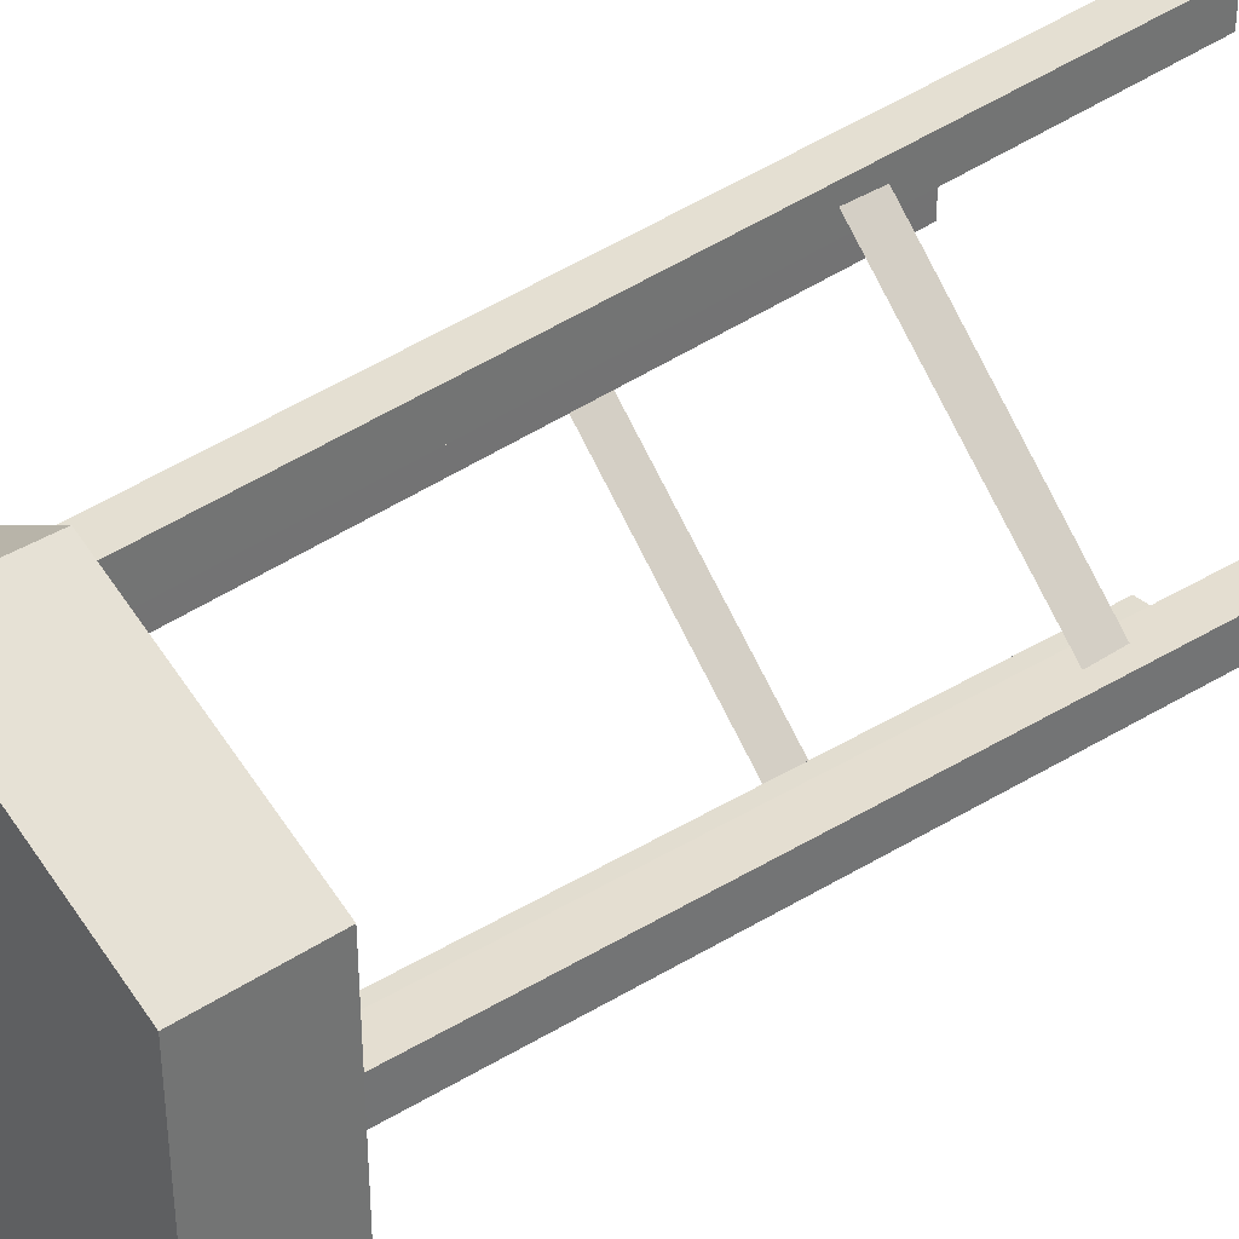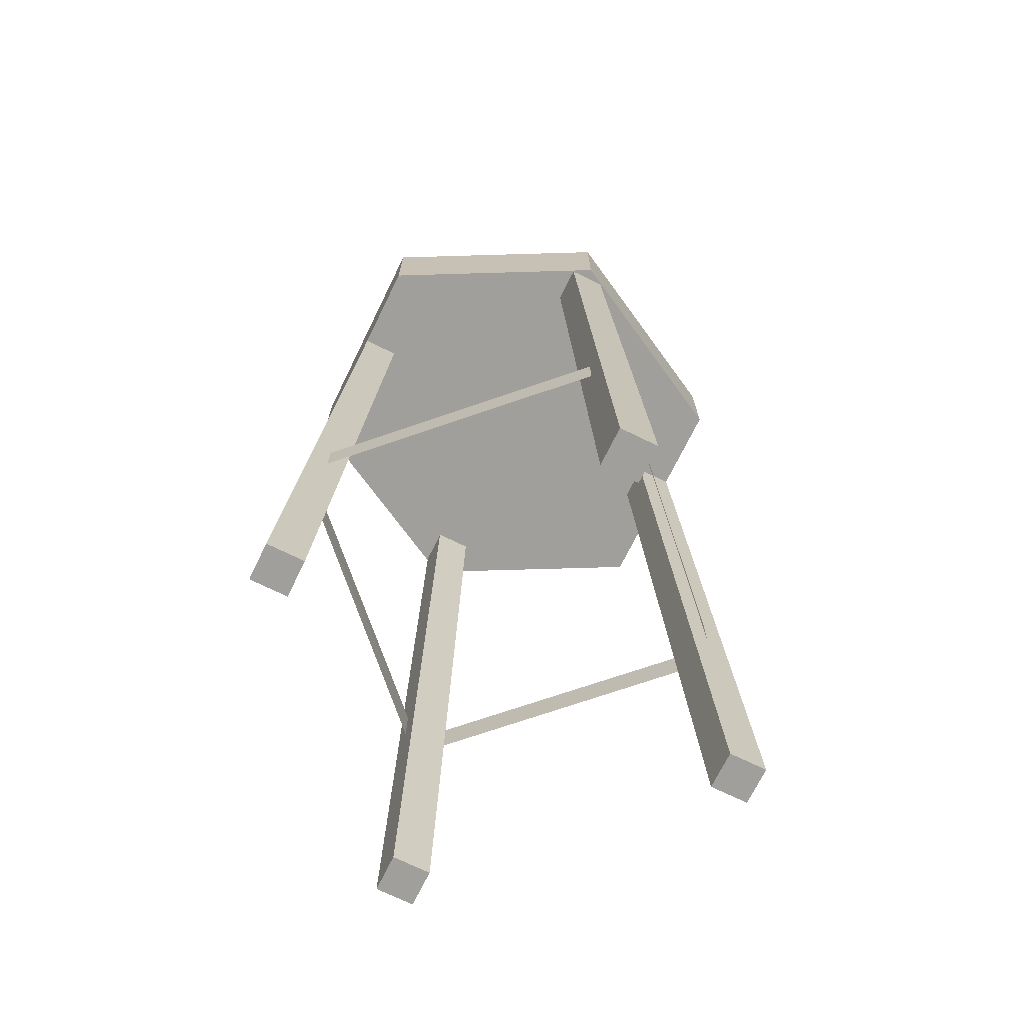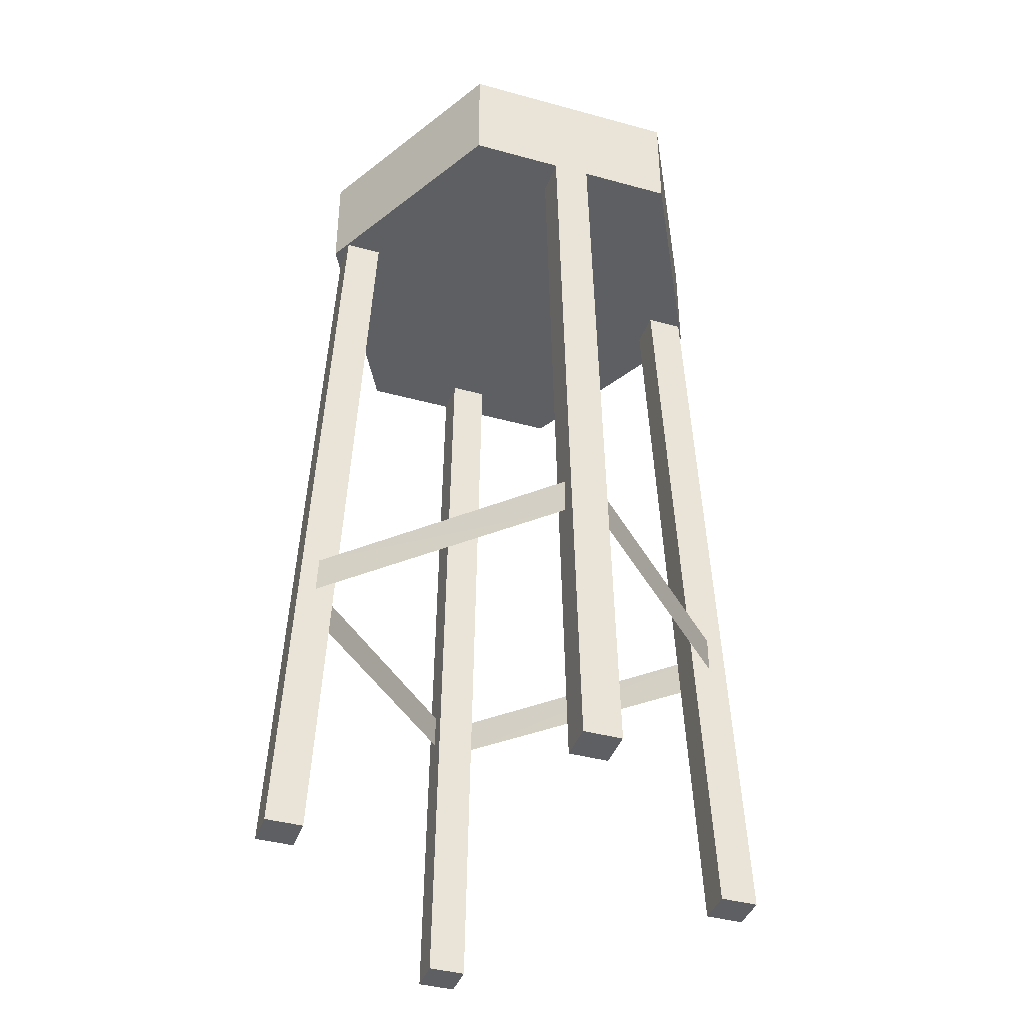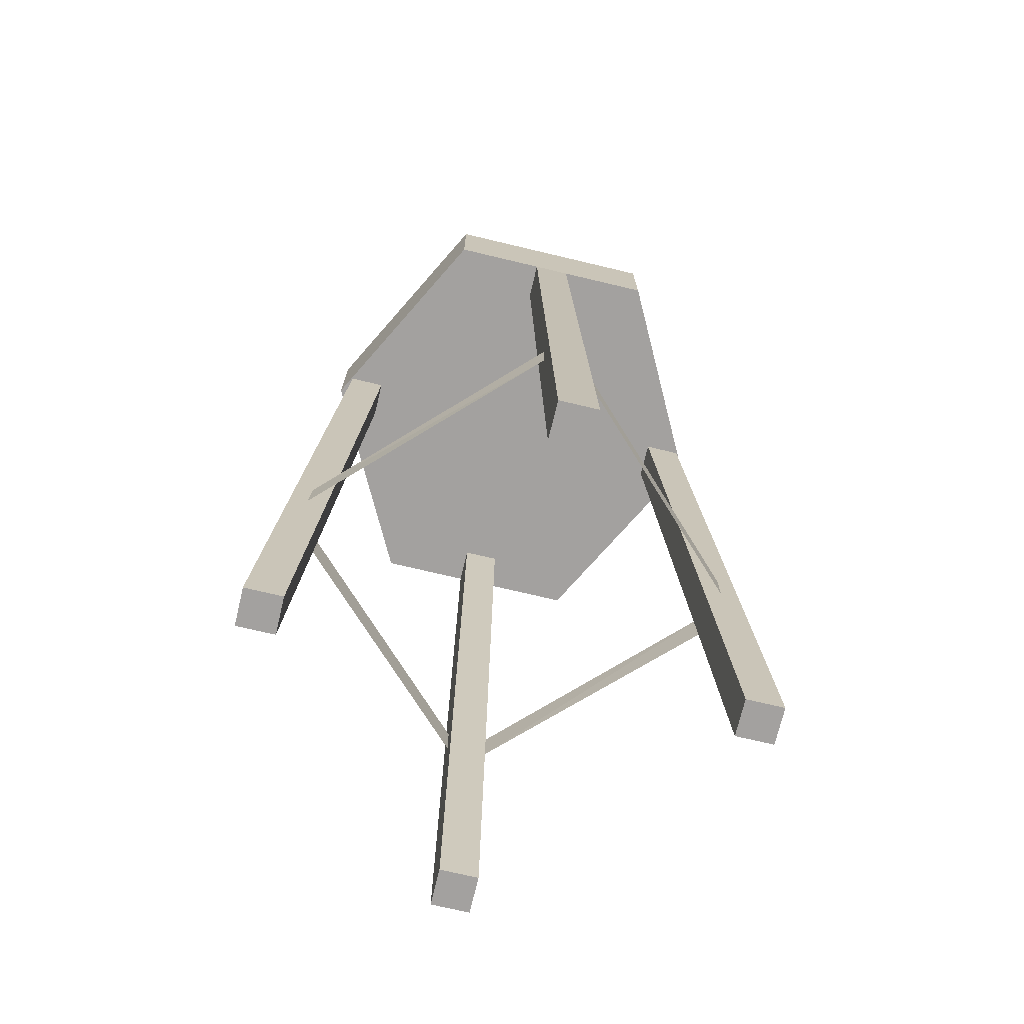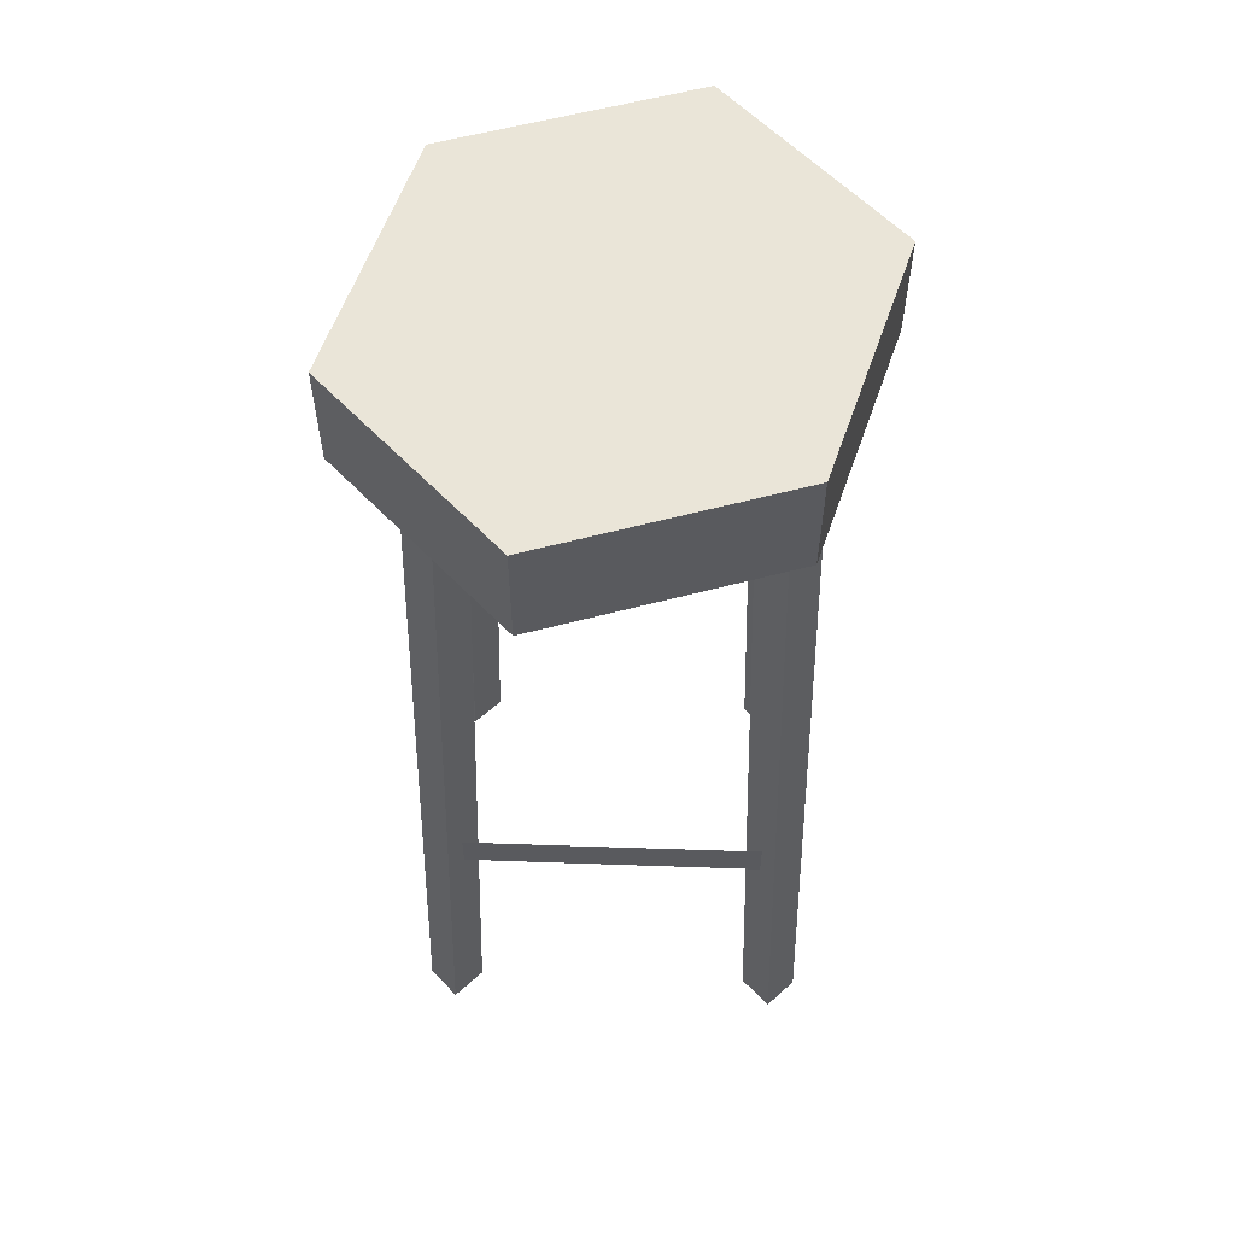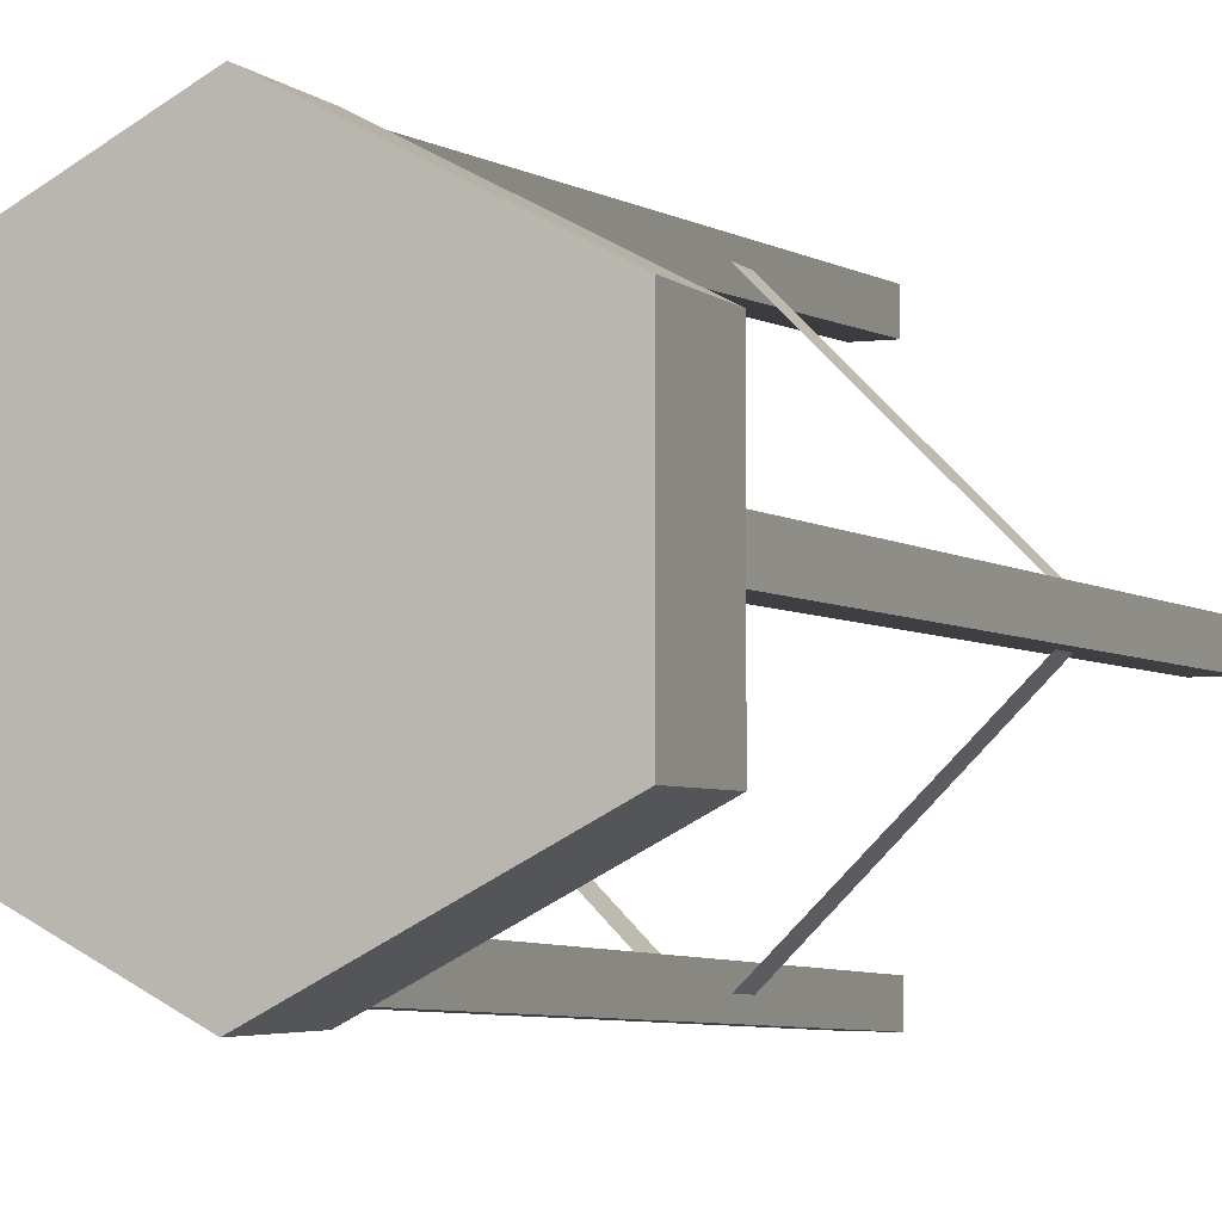
<metadata>
{"format":"obj","ext":"obj","renderer":"f3d","projection":"perspective","resolution":1024,"background":"white","views":[{"elev":36.4,"azim":-131.1,"up":"+Z"},{"elev":-71.2,"azim":-26.1,"up":"+Y"},{"elev":-40.4,"azim":-108.7,"up":"+Y"},{"elev":-72.3,"azim":-103.4,"up":"+Y"},{"elev":58.7,"azim":-43.1,"up":"+Y"},{"elev":-4.1,"azim":-157.3,"up":"+Z"}]}
</metadata>
<code>
o BarStool01
v 0 1.079 -0.3
v 0.2849 1.079 -0.15
v 0.2849 1.079 0.15
v 0.2849 1.229 0.15
v 0 1.079 0.3
v -0.2849 1.079 0.15
v -0.2849 1.079 -0.15
v -0.2849 1.229 -0.15
v -0.3349 0 0.02499
v -0.2849 1.079 0.02499
v -0.3349 0 -0.02501
v -0.2849 1.079 -0.02501
v -0.2849 0 0.02499
v -0.2349 1.079 0.02499
v -0.2849 0 -0.02501
v -0.2349 1.079 -0.02501
v 0.2349 1.079 0.02501
v 0.2849 0 0.02501
v 0.2349 1.079 -0.02499
v 0.2849 0 -0.02499
v 0.2849 1.079 0.02501
v 0.3349 0 0.02501
v 0.2849 1.079 -0.02499
v 0.3349 0 -0.02499
v 0.02499 0 0.3349
v 0.02499 1.079 0.2849
v -0.02501 0 0.3349
v -0.02501 1.079 0.2849
v 0.02499 0 0.2849
v 0.02499 1.079 0.2349
v -0.02501 0 0.2849
v -0.02501 1.079 0.2349
v -0.02501 0.4261 0.2927
v -0.02501 0.3755 0.2927
v 0.02324 0.4261 0.2931
v 0.02324 0.3755 0.2952
v 0.02501 1.079 -0.2349
v 0.02501 0 -0.2849
v -0.02499 1.079 -0.2349
v -0.02499 0 -0.2849
v 0.02501 1.079 -0.2849
v 0.02501 0 -0.3349
v -0.02499 1.079 -0.2849
v -0.02499 0 -0.3349
v 0.02501 0.3755 -0.2927
v 0.02501 0.4261 -0.2927
v 0.2915 0.3762 0.02501
v 0.2915 0.4255 0.02501
v 0.2915 0.4255 -0.02499
v 0.2915 0.3762 -0.02499
v -0.2915 0.3761 0.02499
v -0.2915 0.4255 -0.02501
v -0.02324 0.3755 -0.2952
v -0.2915 0.4255 0.02499
v -0.2915 0.3761 -0.02501
v -0.02324 0.4261 -0.2931
v 0 1.229 -0.3
v 0.2849 1.229 -0.15
v 0 1.229 0.3
v -0.2849 1.229 0.15
v -0.02501 0.4261 0.2927
v -0.02501 0.3755 0.2927
v 0.02324 0.4261 0.2931
v 0.02324 0.3755 0.2952
v 0.02501 0.3755 -0.2927
v 0.02501 0.4261 -0.2927
v 0.2915 0.3762 0.02501
v 0.2915 0.4255 0.02501
v 0.2915 0.4255 -0.02499
v 0.2915 0.3762 -0.02499
v -0.2915 0.3761 0.02499
v -0.2915 0.4255 -0.02501
v -0.02324 0.3755 -0.2952
v -0.2915 0.4255 0.02499
v -0.2915 0.3761 -0.02501
v -0.02324 0.4261 -0.2931
f 57 2 1
f 58 3 2
f 4 5 3
f 59 6 5
f 1 6 7
f 60 7 6
f 8 1 7
f 2 5 6
f 10 11 9
f 12 15 11
f 16 13 15
f 13 10 9
f 15 9 11
f 20 23 24
f 17 20 18
f 21 18 22
f 23 22 24
f 22 20 24
f 26 27 25
f 28 31 27
f 32 29 31
f 29 26 25
f 31 25 27
f 33 51 34
f 40 43 44
f 37 40 38
f 41 38 42
f 43 42 44
f 42 40 44
f 55 56 53
f 47 35 36
f 46 50 45
f 57 60 58
f 58 59 4
f 71 61 62
f 76 75 73
f 63 67 64
f 70 66 65
f 57 58 2
f 58 4 3
f 4 59 5
f 59 60 6
f 1 2 6
f 60 8 7
f 8 57 1
f 2 3 5
f 10 12 11
f 12 16 15
f 16 14 13
f 13 14 10
f 15 13 9
f 20 19 23
f 17 19 20
f 21 17 18
f 23 21 22
f 22 18 20
f 26 28 27
f 28 32 31
f 32 30 29
f 29 30 26
f 31 29 25
f 33 54 51
f 40 39 43
f 37 39 40
f 41 37 38
f 43 41 42
f 42 38 40
f 55 52 56
f 47 48 35
f 46 49 50
f 57 8 60
f 58 60 59
f 71 74 61
f 76 72 75
f 63 68 67
f 70 69 66

</code>
